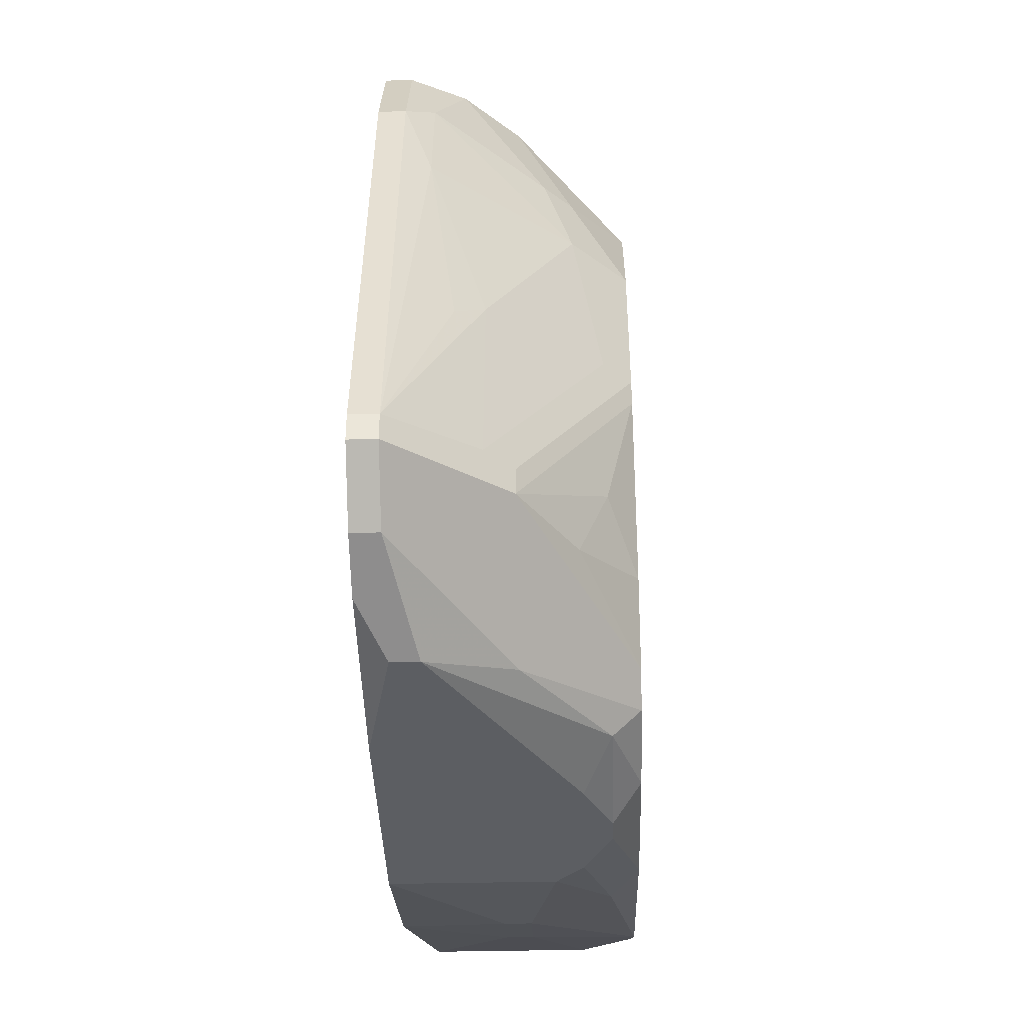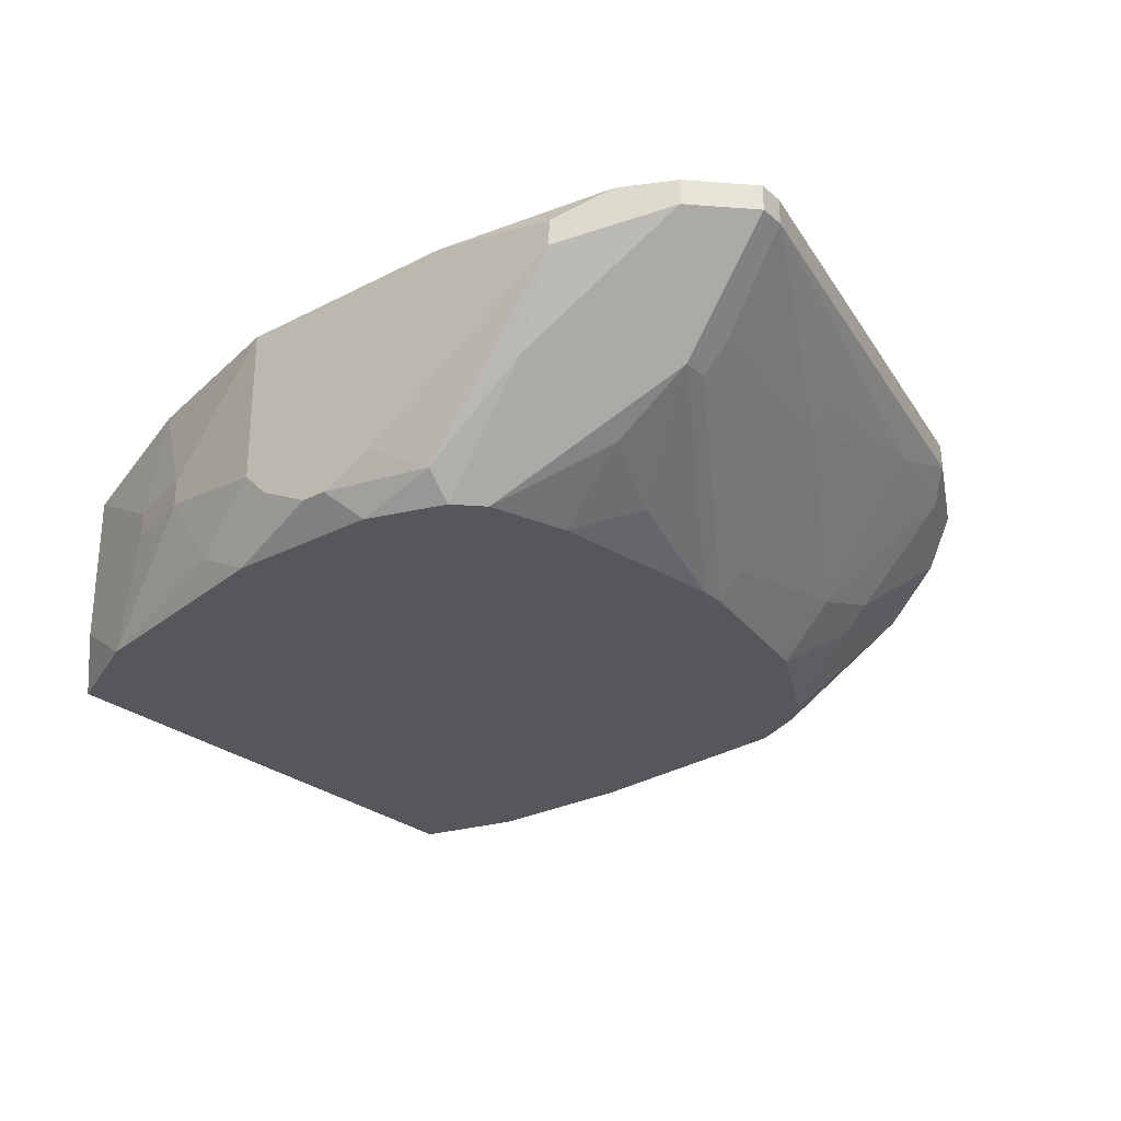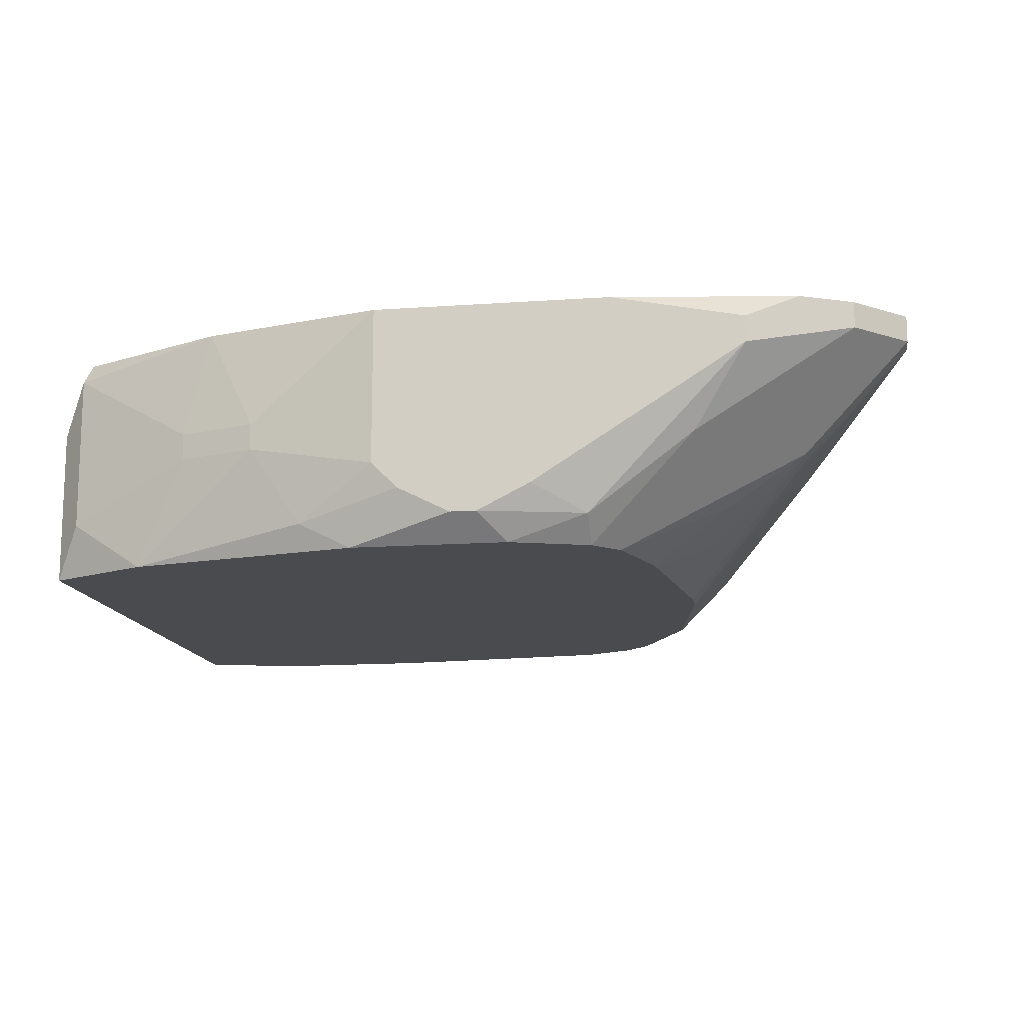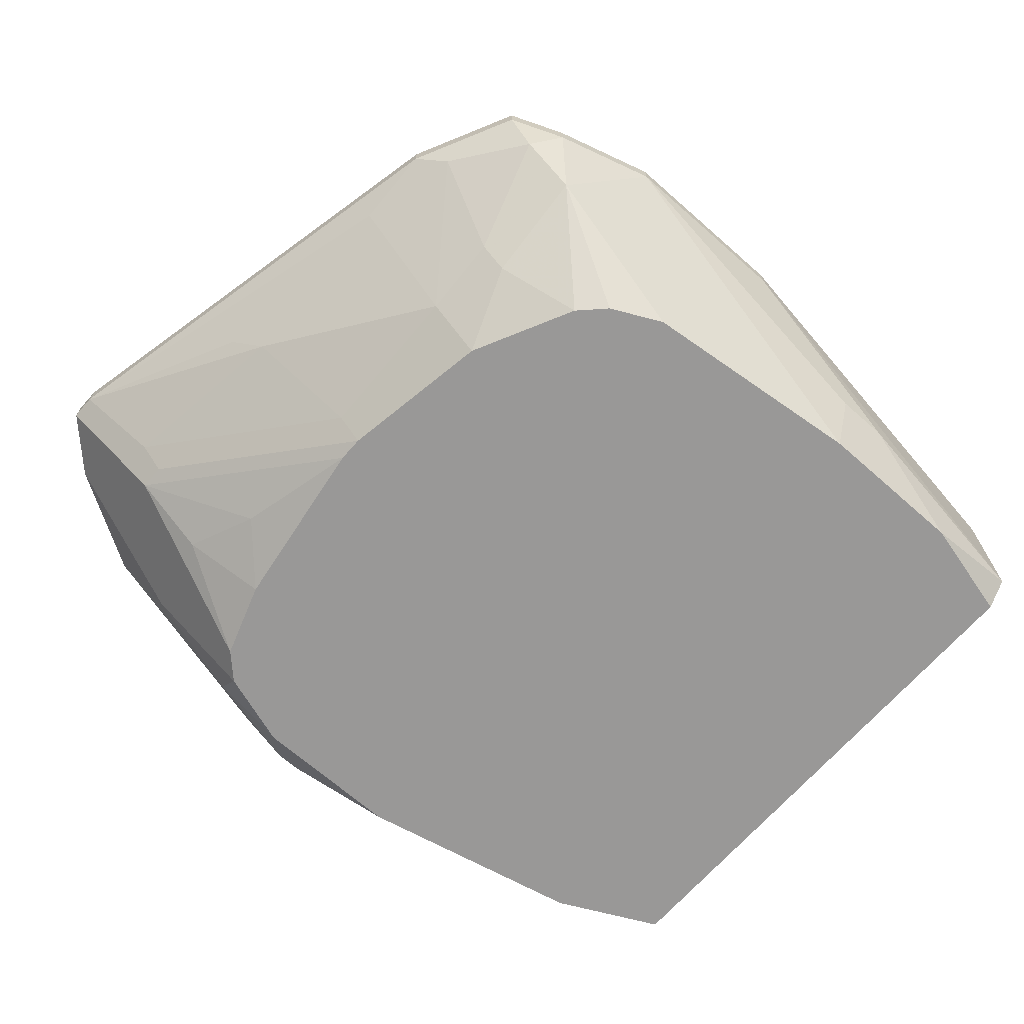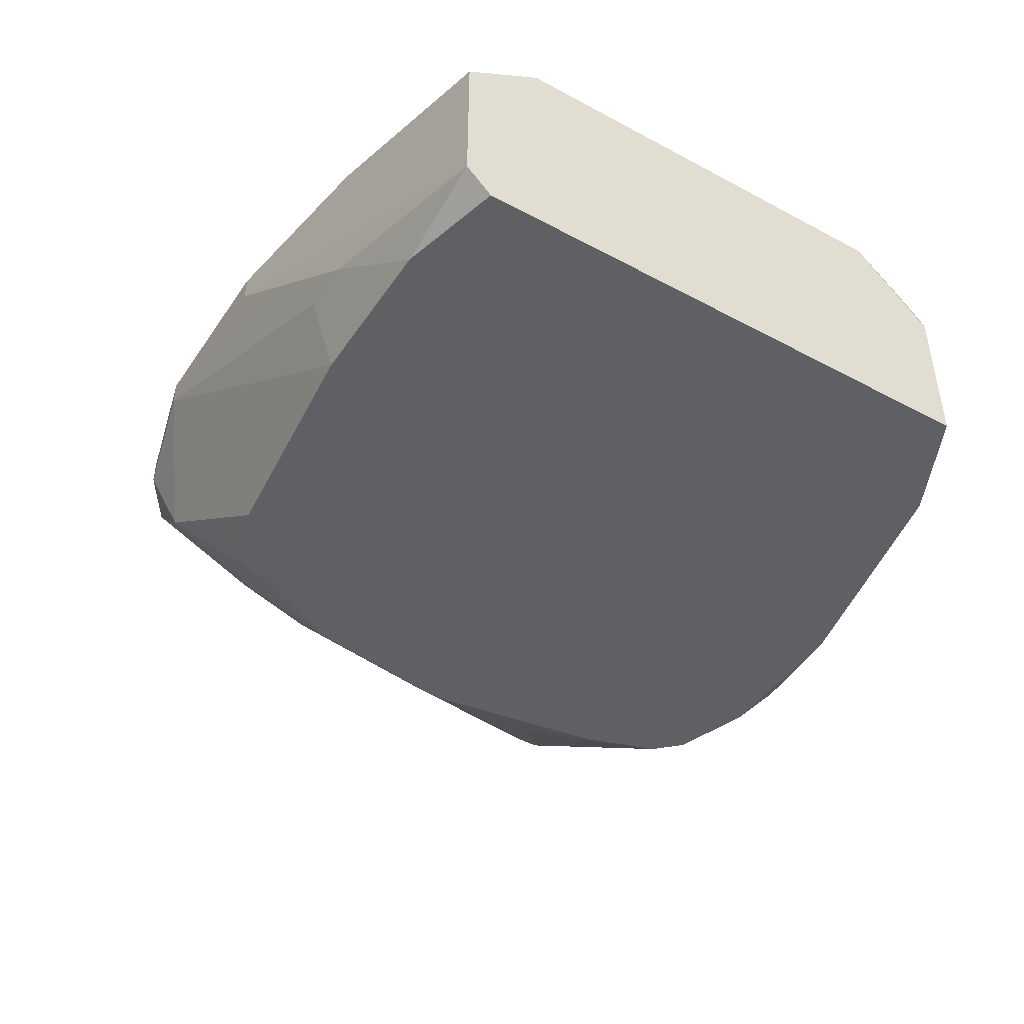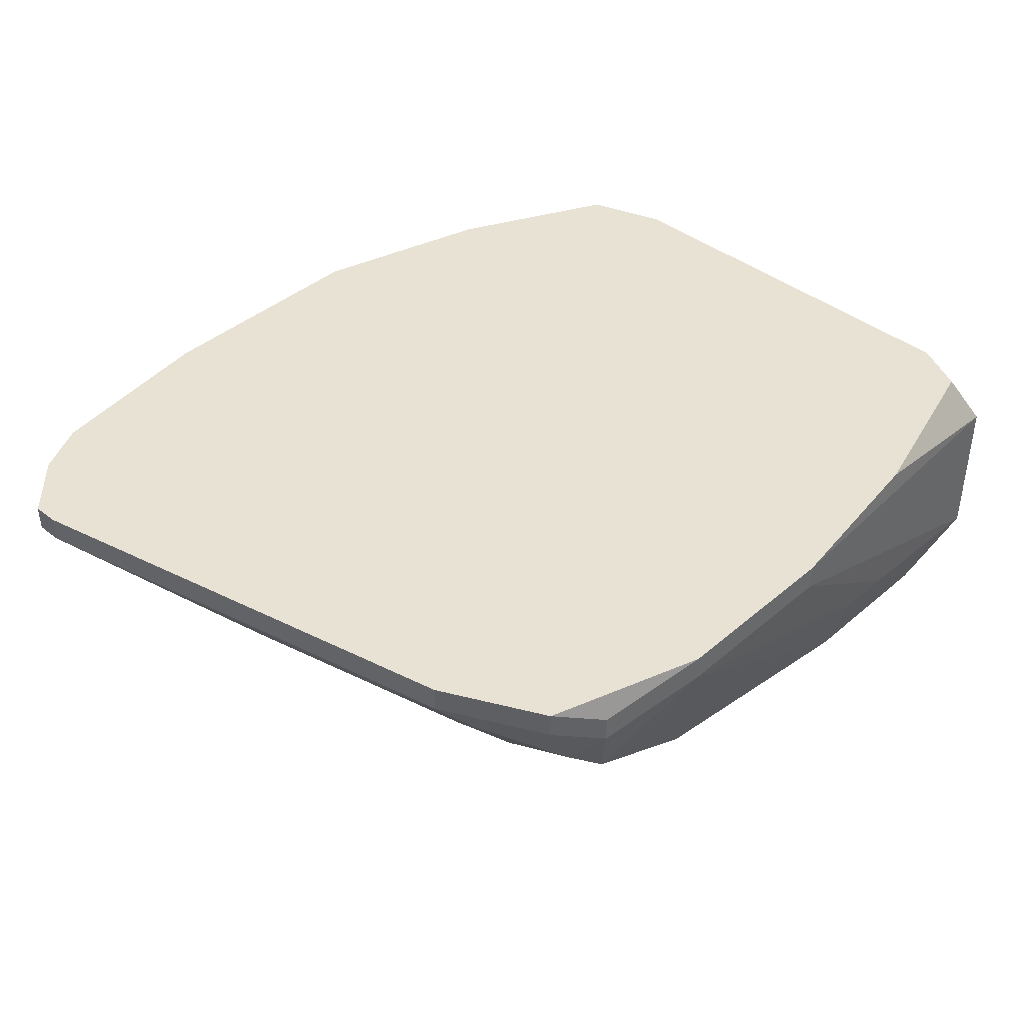
<metadata>
{"format":"obj","ext":"obj","renderer":"f3d","projection":"perspective","resolution":1024,"background":"white","views":[{"elev":-38.2,"azim":91.7,"up":"+Y"},{"elev":-27.3,"azim":38.4,"up":"+Z"},{"elev":-13.8,"azim":9.1,"up":"+Z"},{"elev":-68.7,"azim":138.7,"up":"+Z"},{"elev":-44.5,"azim":-122.0,"up":"+Z"},{"elev":40.8,"azim":133.8,"up":"+Z"}]}
</metadata>
<code>
v 0.003793 -0.006964 -0.005211
v 0.02415 -0.006964 0.0001773
v 0.02415 -0.007563 0.0001773
v 0.02415 -0.006964 -0.0004214
v 0.02415 -0.007563 -0.0004214
v 0.02295 -0.00876 0.0001773
v 0.02295 -0.00876 -0.0004214
v 0.02235 -0.002774 -0.001619
v 0.02235 -0.006365 -0.002217
v 0.02175 0.003812 0.0001773
v 0.02175 0.003812 -0.0004214
v 0.02175 0.002016 -0.00102
v 0.003793 -0.006964 -0.001619
v 0.02175 -0.002175 -0.002217
v 0.02175 -0.006365 -0.002816
v 0.02175 -0.006964 -0.002816
v 0.02175 -0.009359 0.0001773
v 0.02115 0.00441 -0.00102
v 0.02056 0.006206 0.0001773
v 0.02056 0.006206 -0.0004214
v 0.02056 -0.009957 -0.0004214
v 0.02056 -0.009957 -0.00102
v 0.01996 0.006206 -0.001619
v 0.01996 -0.006964 -0.004013
v 0.01936 0.006805 -0.0004214
v 0.01936 0.006805 -0.00102
v 0.01936 0.003812 -0.003415
v 0.01936 0.002016 -0.004013
v 0.01936 -0.001576 -0.004612
v 0.01936 -0.005168 -0.004612
v 0.01936 -0.009359 -0.002816
v 0.01876 0.006206 -0.002816
v 0.01876 0.003812 -0.004013
v 0.01876 -0.001576 -0.005211
v 0.01876 -0.002175 -0.005211
v 0.01816 0.002016 -0.005211
v 0.01816 -0.006365 -0.005211
v 0.01756 -0.008161 -0.005211
v 0.01756 -0.009957 0.0001773
v 0.01696 0.007404 0.0001773
v 0.01696 0.007404 -0.0004214
v 0.01696 0.00441 -0.005211
v 0.01696 -0.00876 -0.005211
v 0.01696 -0.009359 -0.004612
v 0.01636 0.005009 -0.005211
v 0.01577 -0.009957 -0.004013
v 0.01517 0.005608 -0.005211
v 0.01517 -0.009359 -0.005211
v 0.01457 -0.009957 -0.004612
v 0.01397 -0.009957 -0.004612
v 0.01277 0.007404 0.0001773
v 0.01277 0.007404 -0.0004214
v 0.01277 -0.009957 -0.004013
v 0.01217 -0.009957 0.0001773
v 0.01217 -0.009957 -0.003415
v 0.01158 -0.009359 -0.005211
v 0.01038 -0.009359 -0.004612
v 0.009779 0.006805 -0.003415
v 0.009779 0.006206 -0.005211
v 0.009181 -0.009359 -0.002217
v 0.003793 -0.005168 0.0001773
v 0.009181 -0.009359 -0.002816
v 0.008582 0.006805 0.0001773
v 0.008582 0.006805 -0.003415
v 0.007983 -0.00876 0.0001773
v 0.007385 -0.00876 -0.002217
v 0.007385 -0.00876 -0.002816
v 0.006187 0.006206 -0.005211
v 0.006187 -0.008161 -0.005211
v 0.004391 0.005608 0.0001773
v 0.004391 -0.006964 0.0001773
v 0.004391 -0.007563 -0.0004214
v 0.004391 -0.007563 -0.004013
v 0.003793 0.006206 -0.00102
v 0.003793 0.006206 -0.004612
v 0.003793 0.005608 -0.005211
v 0.003793 0.00441 0.0001773
f 70 74 77
f 52 64 75
f 52 75 74
f 52 74 51
f 65 71 72
f 63 51 74
f 63 74 70
f 68 76 75
f 68 75 64
f 68 64 58
f 68 58 59
f 32 47 59
f 7 17 22
f 13 61 77
f 13 77 74
f 13 74 75
f 13 75 76
f 13 76 1
f 13 72 71
f 13 71 61
f 69 56 57
f 62 67 69
f 62 69 57
f 66 65 72
f 42 32 33
f 42 33 36
f 41 32 59
f 41 59 58
f 41 58 64
f 41 64 52
f 41 52 51
f 41 51 40
f 27 36 33
f 27 33 32
f 27 32 23
f 6 17 7
f 31 16 7
f 31 7 22
f 31 22 44
f 43 44 48
f 43 31 44
f 21 22 17
f 21 17 39
f 73 69 67
f 73 67 66
f 73 66 72
f 73 72 13
f 73 13 1
f 73 1 69
f 46 44 22
f 55 62 57
f 60 62 55
f 60 55 54
f 60 54 65
f 60 65 66
f 60 66 67
f 60 67 62
f 34 36 29
f 45 47 32
f 45 32 42
f 26 23 32
f 26 32 41
f 20 23 26
f 20 19 10
f 20 10 11
f 20 11 23
f 2 4 11
f 2 11 10
f 2 10 19
f 2 19 40
f 2 40 51
f 2 51 63
f 2 63 70
f 2 70 77
f 2 77 61
f 2 61 71
f 2 71 65
f 2 65 54
f 2 54 39
f 2 39 17
f 2 17 6
f 2 6 3
f 5 4 2
f 5 2 3
f 5 3 6
f 5 6 7
f 5 7 16
f 15 4 5
f 15 5 16
f 15 16 35
f 15 35 34
f 15 34 29
f 18 27 23
f 18 23 11
f 49 50 56
f 49 56 48
f 49 48 44
f 49 44 46
f 53 55 57
f 53 57 56
f 53 56 50
f 53 50 49
f 53 49 46
f 53 46 22
f 53 22 21
f 53 21 39
f 53 39 54
f 53 54 55
f 25 26 41
f 25 41 40
f 25 40 19
f 25 19 20
f 25 20 26
f 9 15 29
f 9 4 15
f 14 8 4
f 14 4 9
f 14 9 29
f 30 37 35
f 30 35 16
f 38 16 31
f 38 31 43
f 38 43 48
f 38 48 56
f 38 56 69
f 38 69 1
f 38 1 76
f 38 76 68
f 38 68 59
f 38 59 47
f 38 47 45
f 38 45 42
f 38 42 36
f 38 36 34
f 38 34 35
f 38 35 37
f 28 14 29
f 28 29 36
f 28 36 27
f 28 27 18
f 12 14 28
f 12 28 18
f 12 18 11
f 12 11 4
f 12 4 8
f 12 8 14
f 24 38 37
f 24 37 30
f 24 30 16
f 24 16 38

</code>
